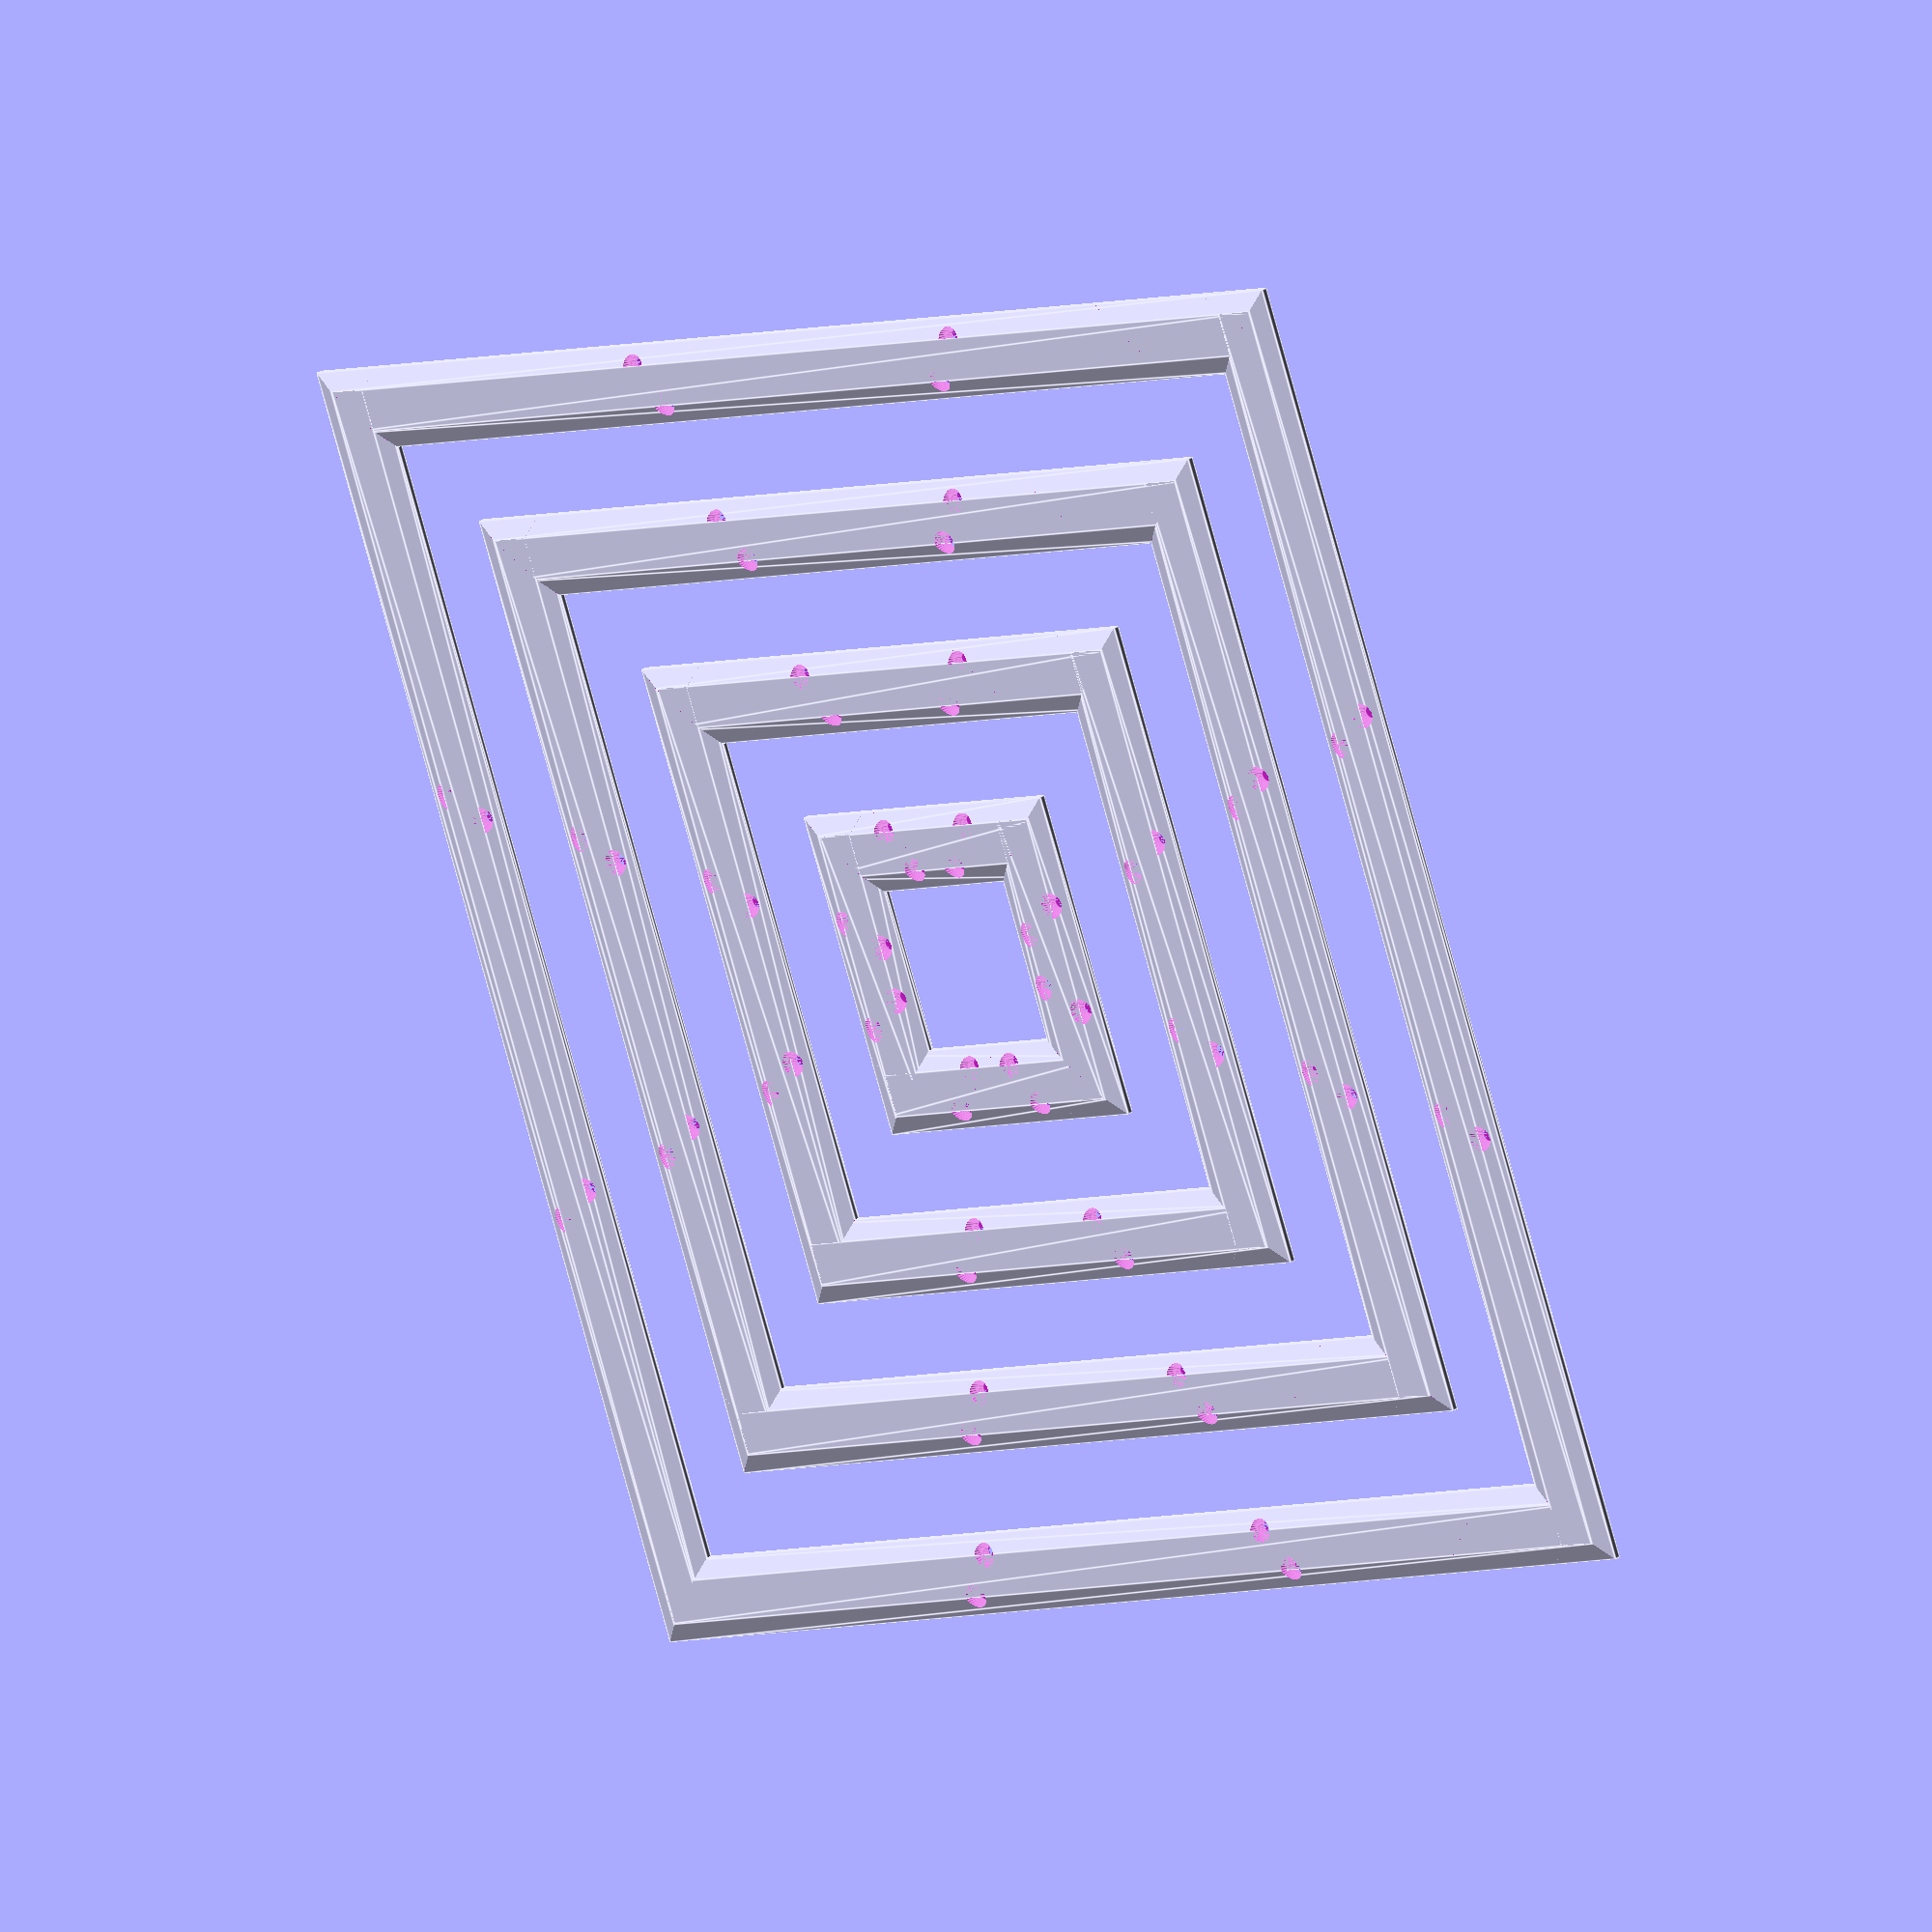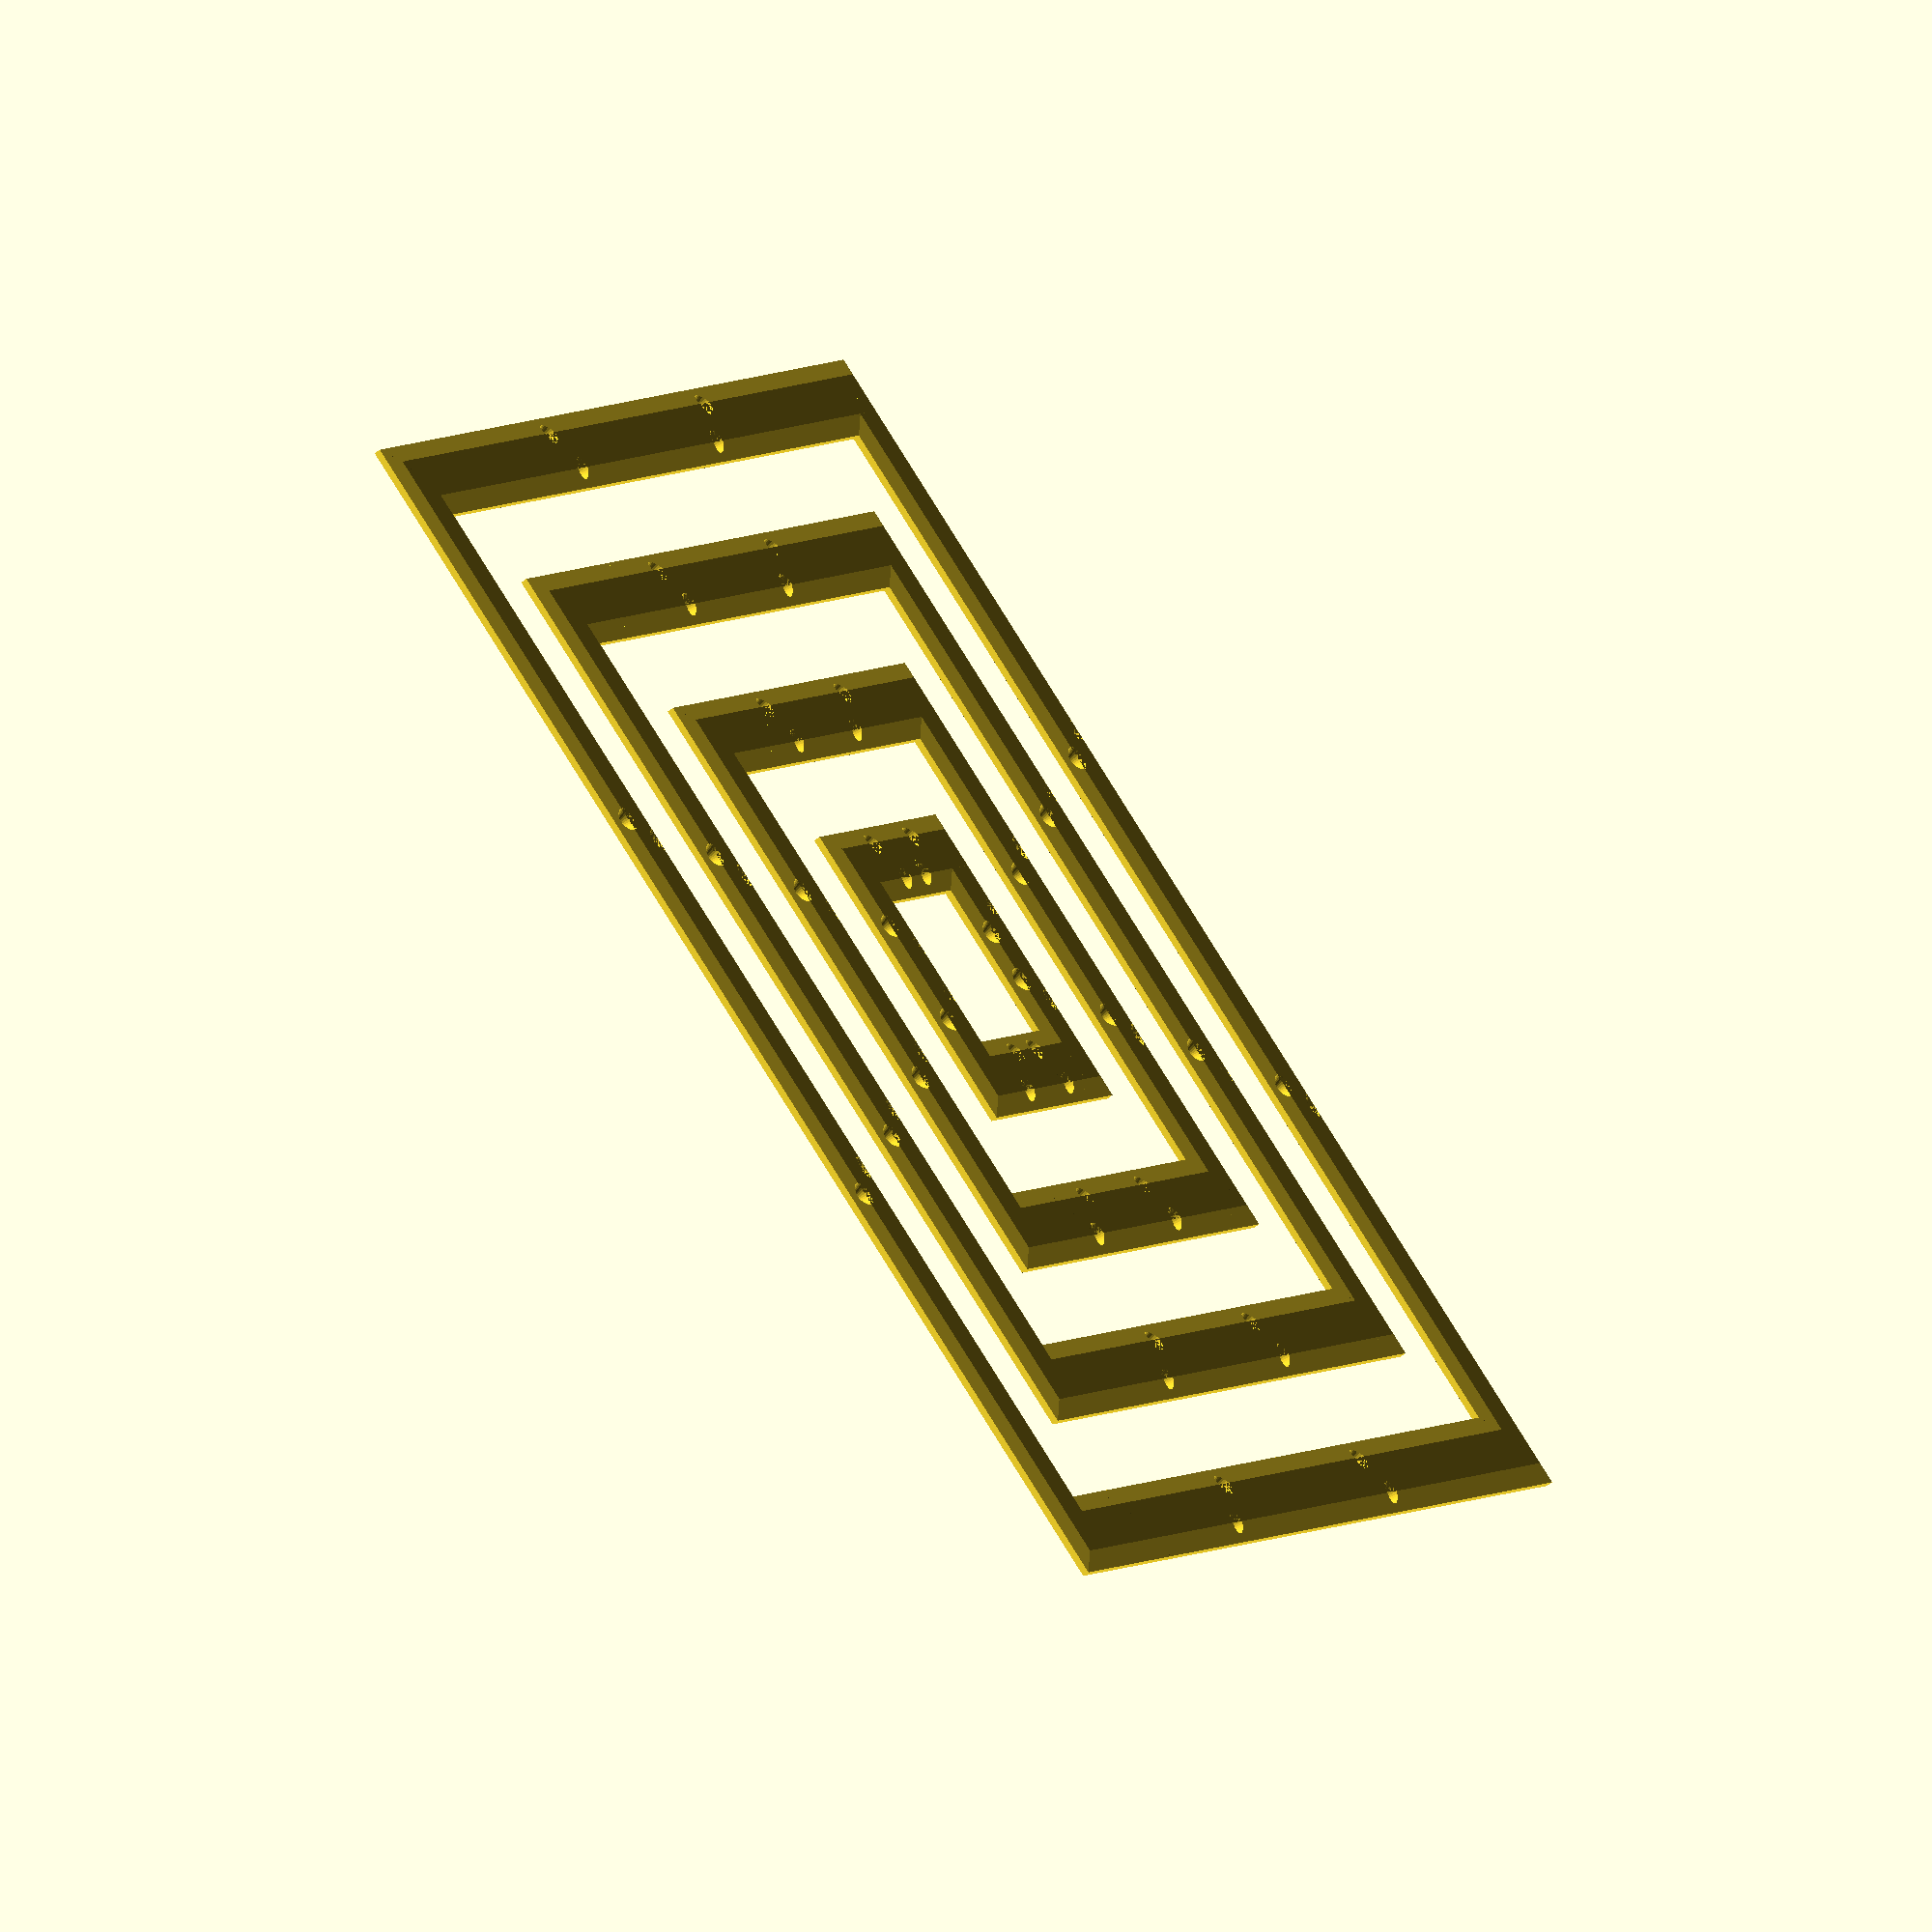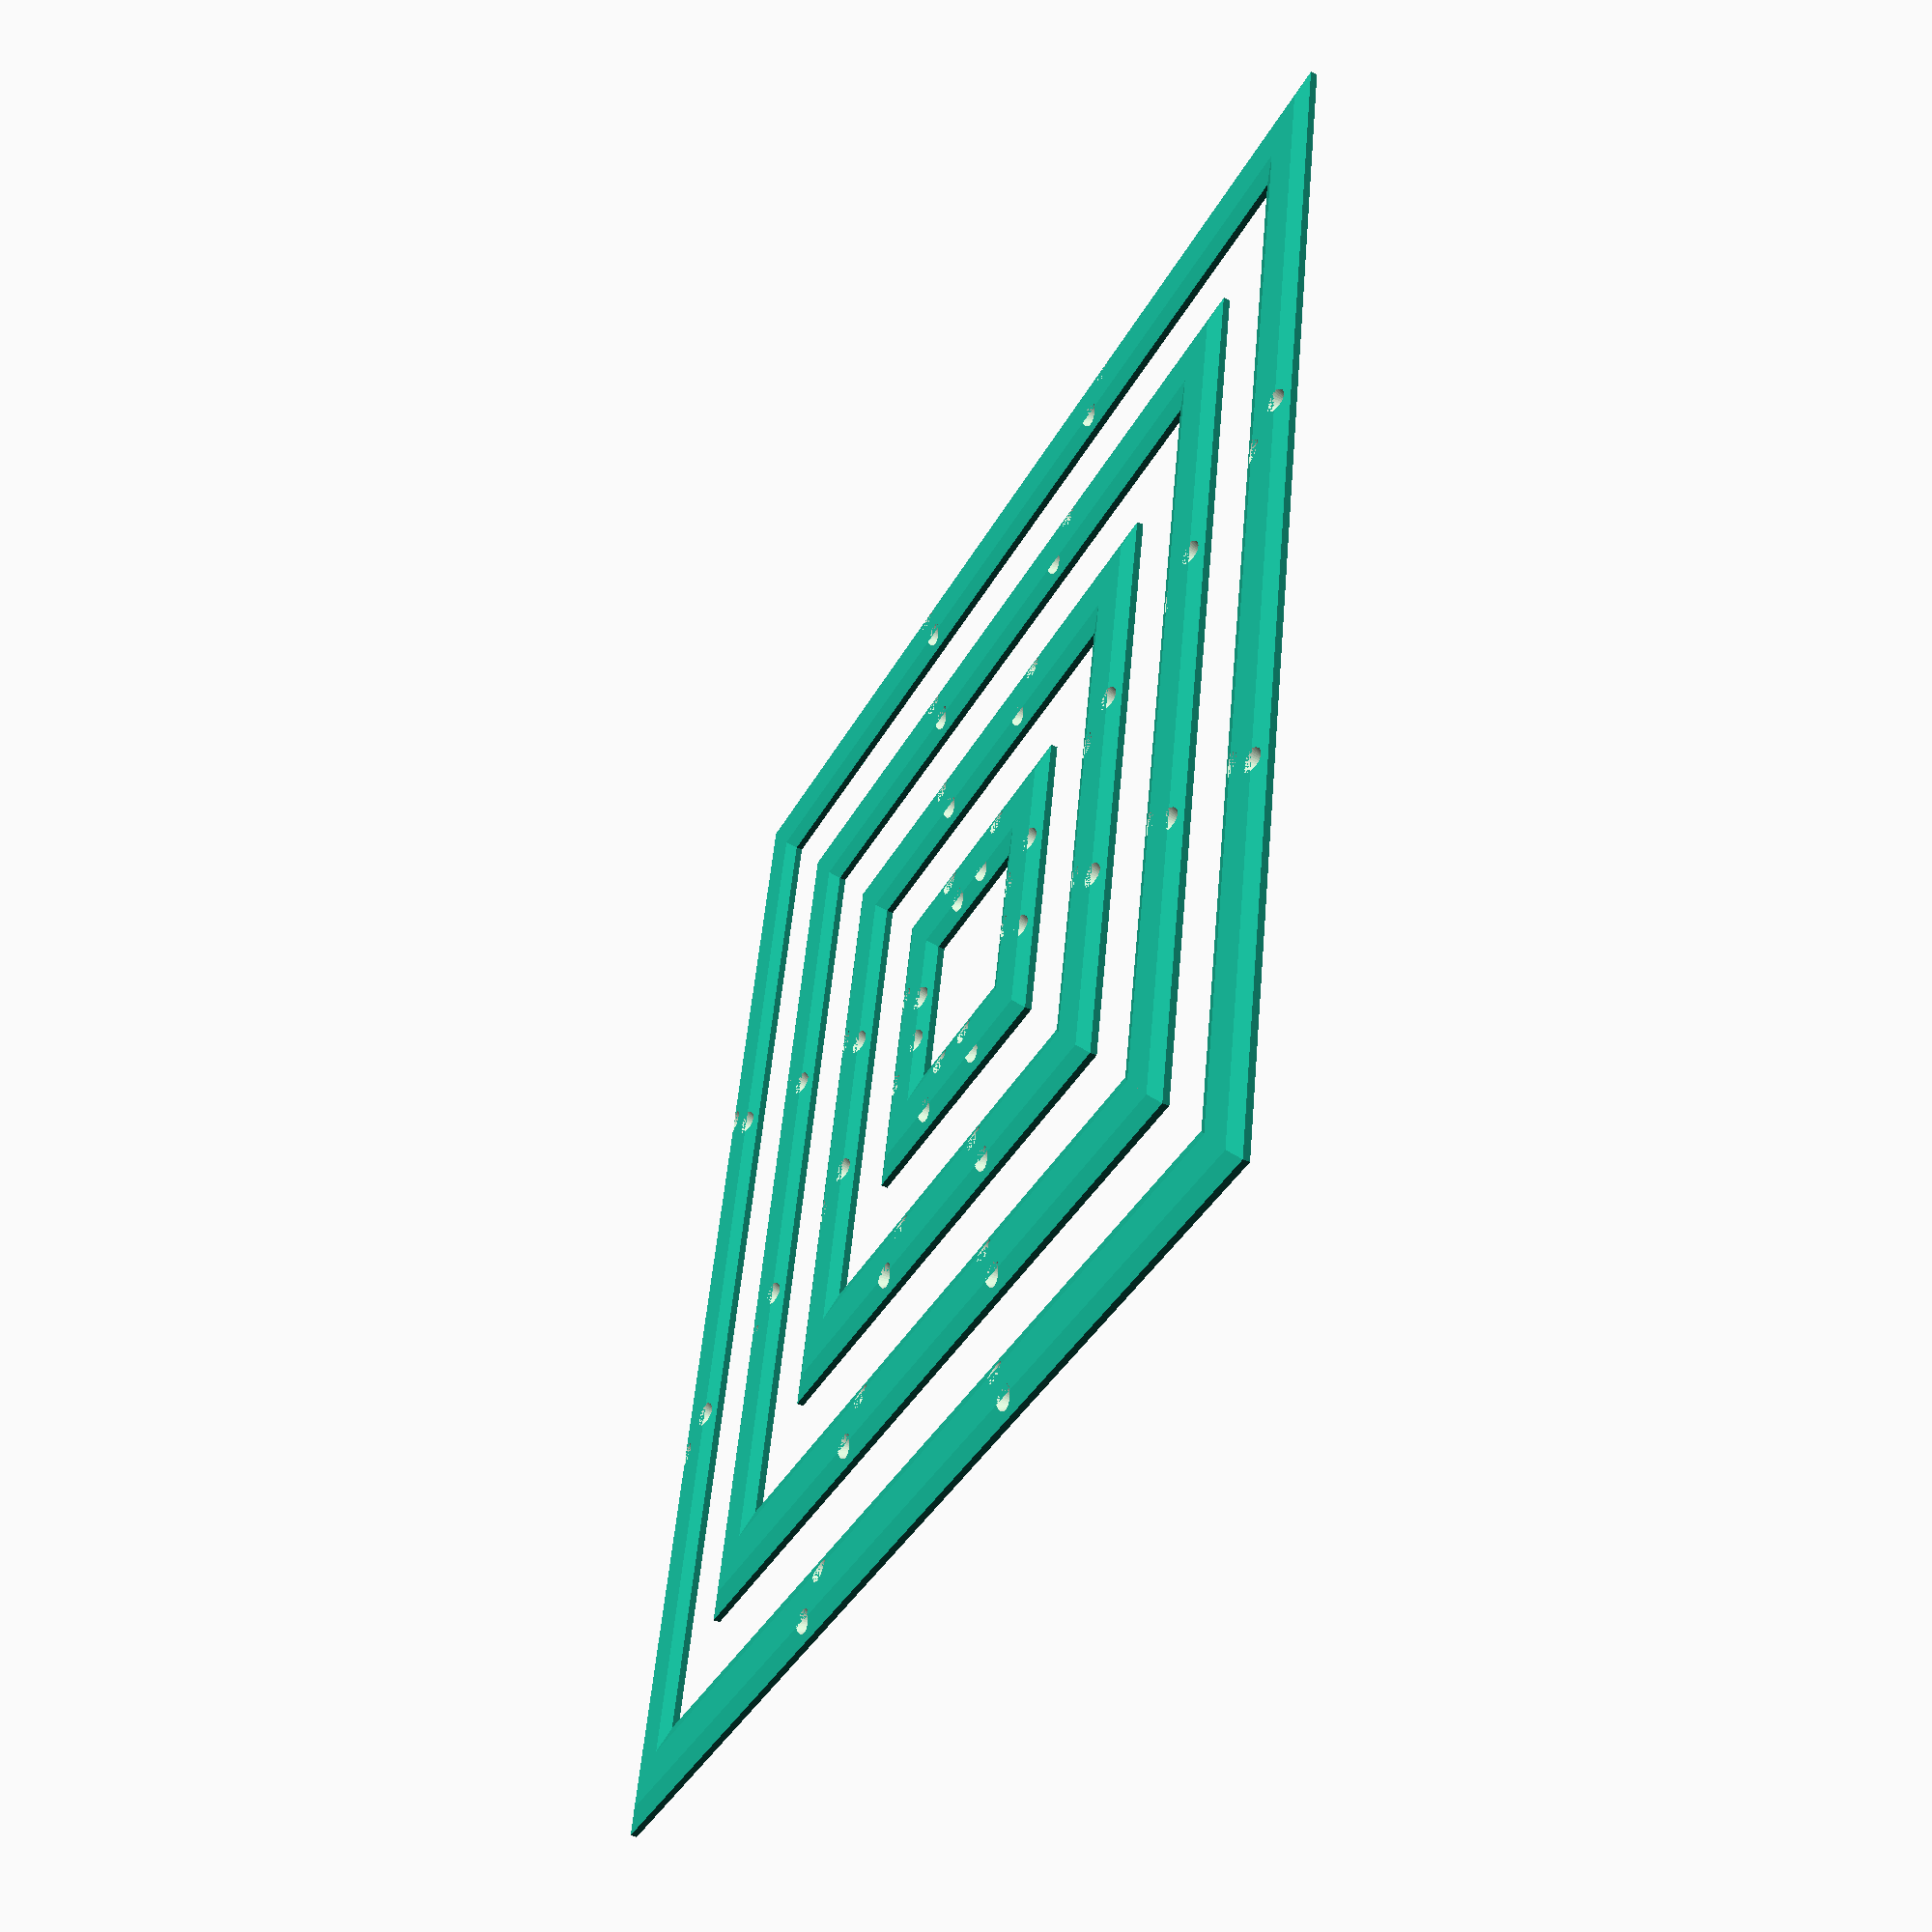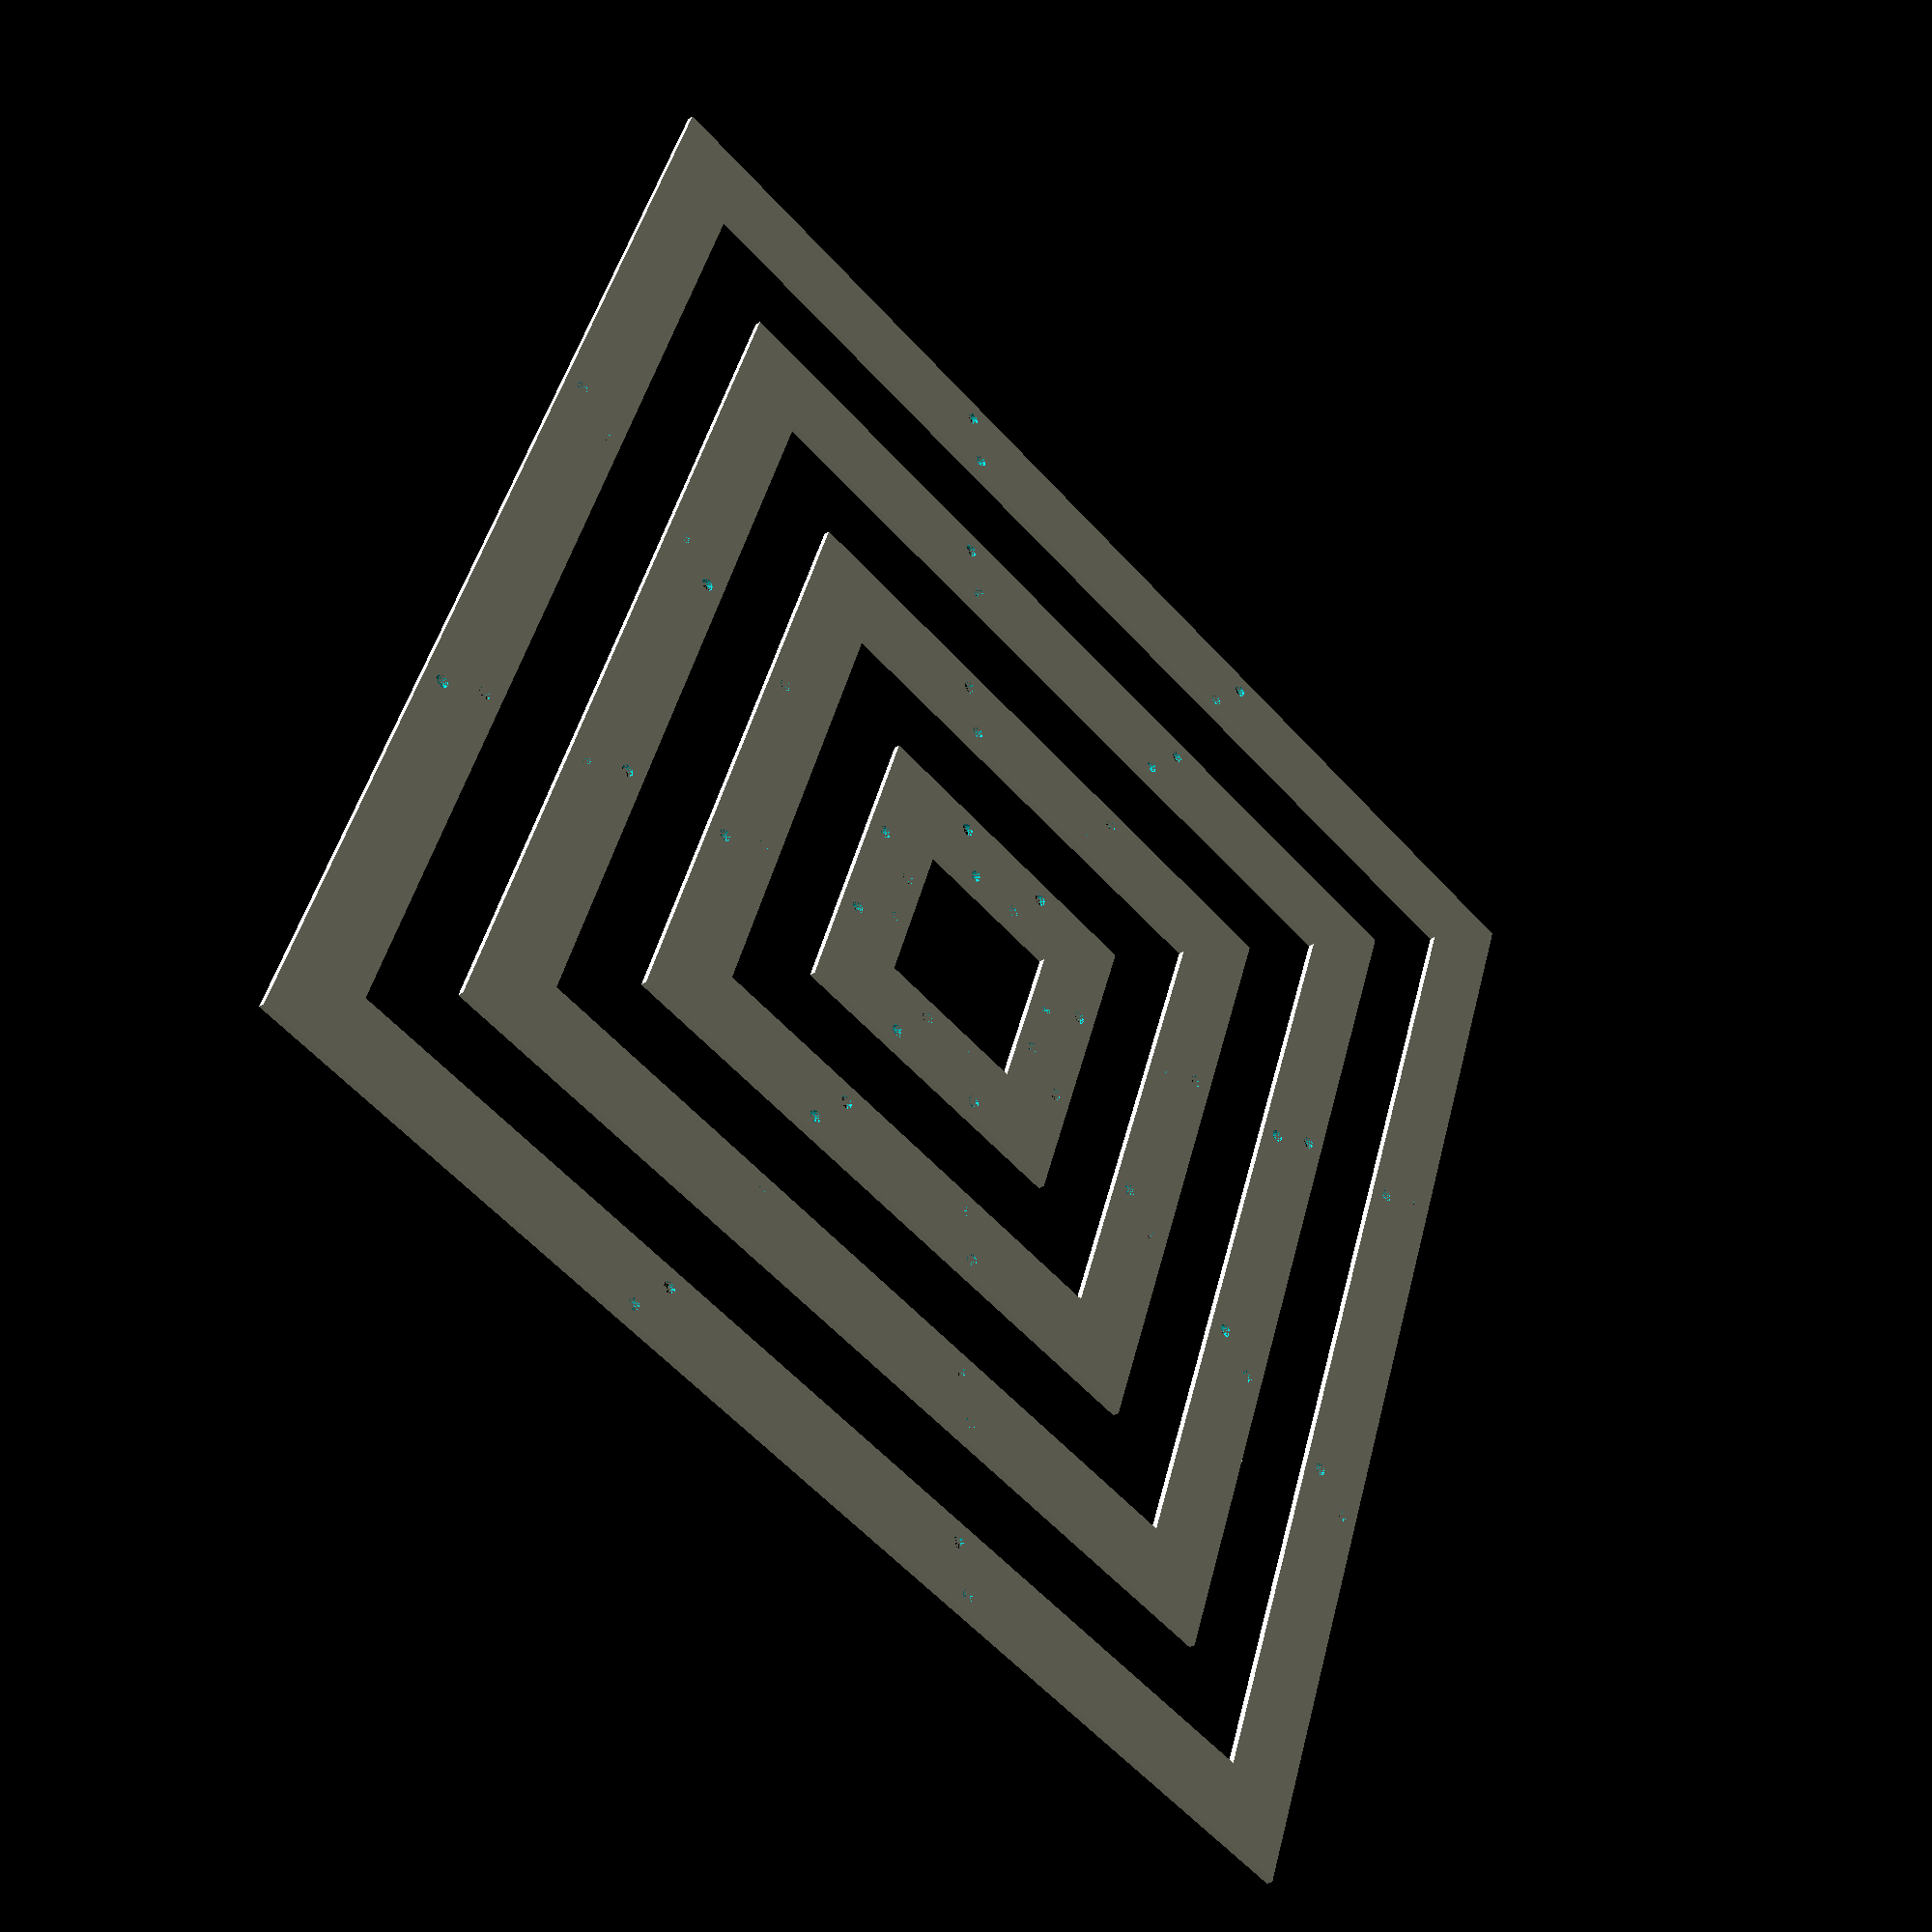
<openscad>
//-- a = lado exterio

anillos = [50, 100, 150, 200];

regla(values=anillos);

module regla(lados=4, param="a", values=anillos ) {
    for(a = anillos) {
        anillo(largo_exterior=a);
    }
}

/*//-- cuadrado*/
/*anillo(largo_exterior=200);*/
/*anillo(largo_exterior=150);*/
/*anillo(largo_exterior=100);*/
/*anillo(largo_exterior=50);*/

//-- permitir pasar R y r, y calcular lo que haga falta
//-- https://www.calculatorsoup.com/calculators/geometry-plane/polygon.php
//-- dependiendo del poligono, pasamos un dato u otro
module anillo(lados=4, largo_exterior=100) {
    // divido asi para poder calcular los angulos con trigonometria
    _angulo = 360 / (lados * 2);
    // esta es el radio del circulo interior del poligono, lo uso para saber cuanto desplazarlo
    _inradius = -largo_exterior / 2  * 1 / tan(_angulo);
    for(i=[1:lados]) {
        rotate(_angulo * 2 * i)
            translate([-largo_exterior / 2, _inradius, 0])
            lado(lados = lados, largo_exterior = largo_exterior);
    }
}

module lado(lados=4, largo_exterior=200, ancho_lado=12.5, alto=2) {
    _angulo_esquina = 360 / lados / 2;
    _offset_lado_interior = ancho_lado * tan(_angulo_esquina);
    largo_lado_interior = largo_exterior - _offset_lado_interior * 2;
    //-- es el alto de la parte de abajo, donde corre el lapiz e inicia el chanfle
    _alto_base = 1;


    agujero_tercios = 2;

    _corte_esquina = ancho_lado * 2;

    //-- define cuanto es ancho del chanfle del borde
    _offset_chanfle = 3;

    angulo_chanfle = 35;
    alto_chanfle = 1.5;
    // translate([-largo_exterior/2, 0, 0])
    difference() {
        //-- hace los chanfle
        hull() {
            cube([largo_exterior, ancho_lado, _alto_base]);

            translate([0, _offset_chanfle, _alto_base])
                cube([largo_exterior, ancho_lado - _offset_chanfle * 2, alto - _alto_base]);
        }

        //-- corta las esquinas
        rotate([0, 0, -_angulo_esquina])
            translate([-_corte_esquina, 0, -_corte_esquina / 2])
            cube([_corte_esquina, _corte_esquina, _corte_esquina]);


        translate([largo_exterior, 0, -_corte_esquina / 2])
            rotate([0, 0, _angulo_esquina])
            cube([_corte_esquina, _corte_esquina, _corte_esquina]);


        //-- hace los agujeros de los tercios
        for(i=[1:2]) {
            translate([(largo_exterior / 3) * i, 3, alto/2])
                cylinder(alto, d1=agujero_tercios, d2=agujero_tercios*2, center=true, $fn=30);

            translate([_offset_lado_interior + (largo_lado_interior / 3) * i, ancho_lado - 3, alto/2])
                cylinder(alto, d1=agujero_tercios, d2=agujero_tercios*2, center=true, $fn=30);
        }
    };
}

</openscad>
<views>
elev=335.4 azim=249.5 roll=41.1 proj=o view=edges
elev=239.0 azim=213.2 roll=230.8 proj=o view=wireframe
elev=49.3 azim=11.5 roll=64.5 proj=p view=wireframe
elev=31.4 azim=340.7 roll=134.7 proj=p view=solid
</views>
